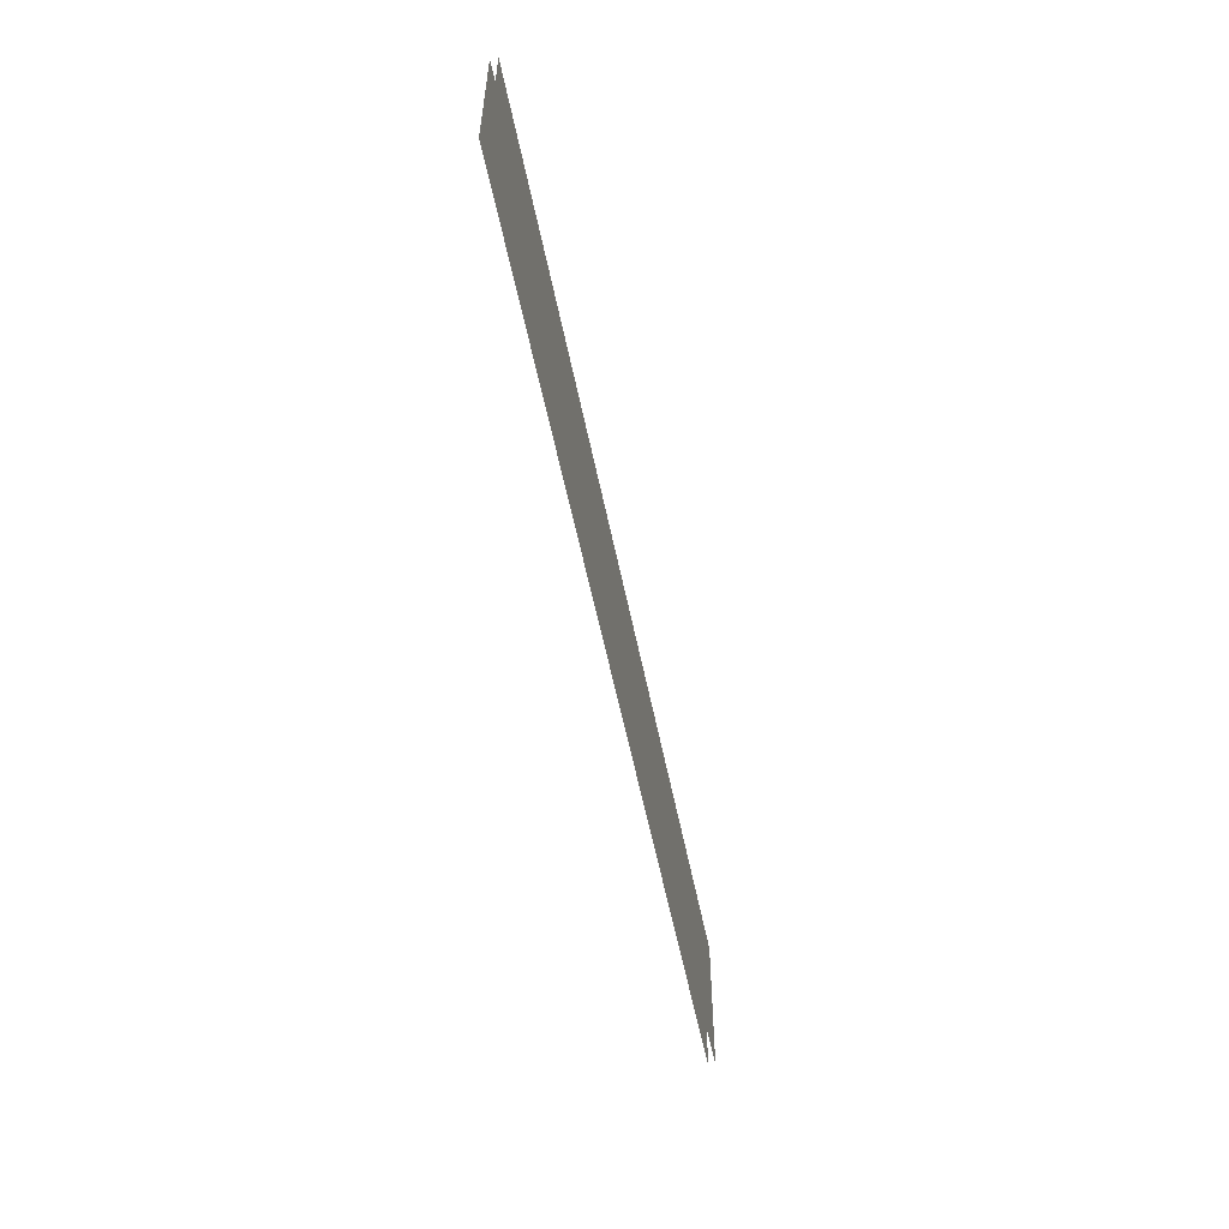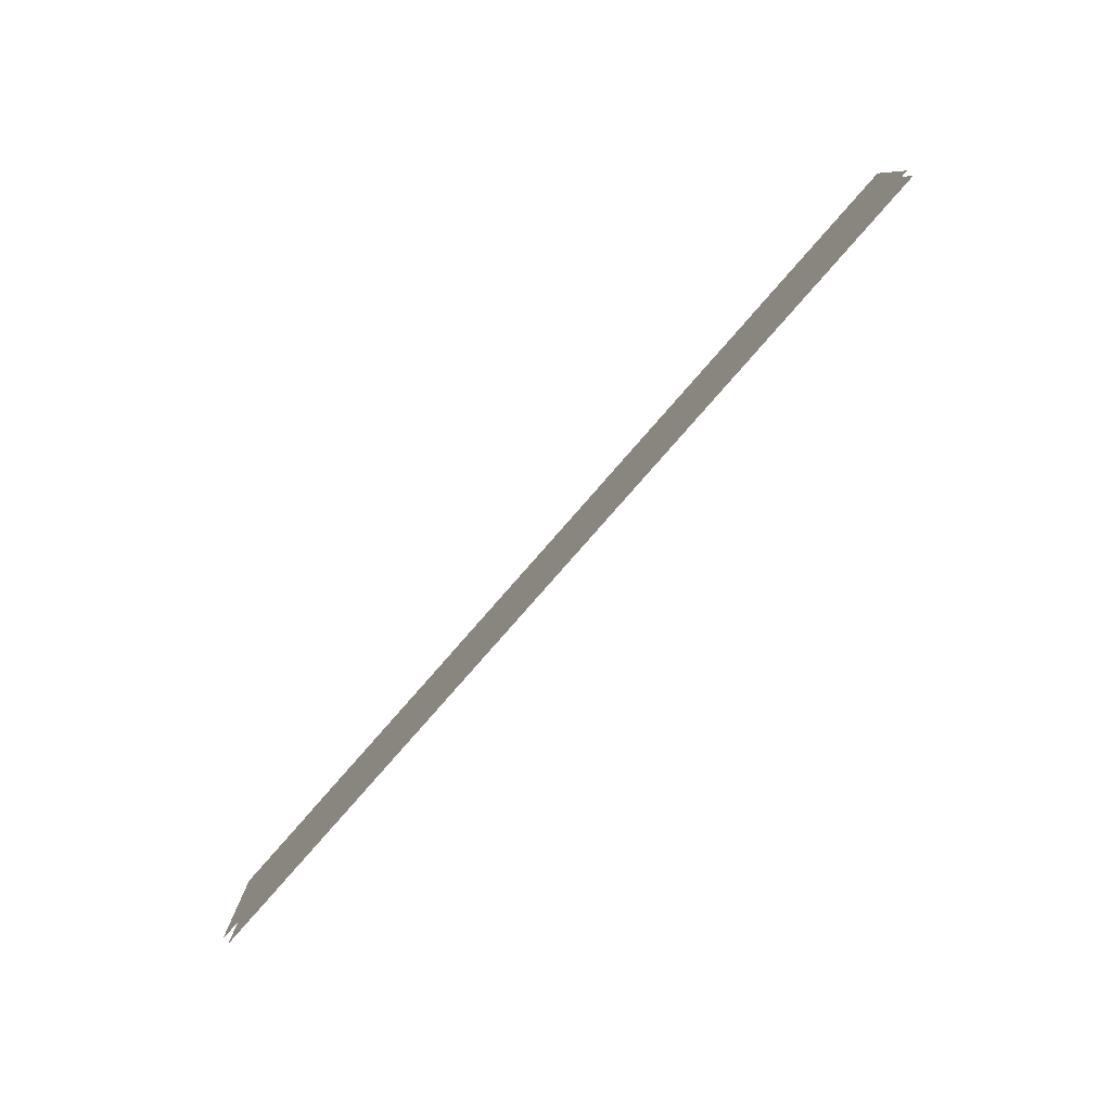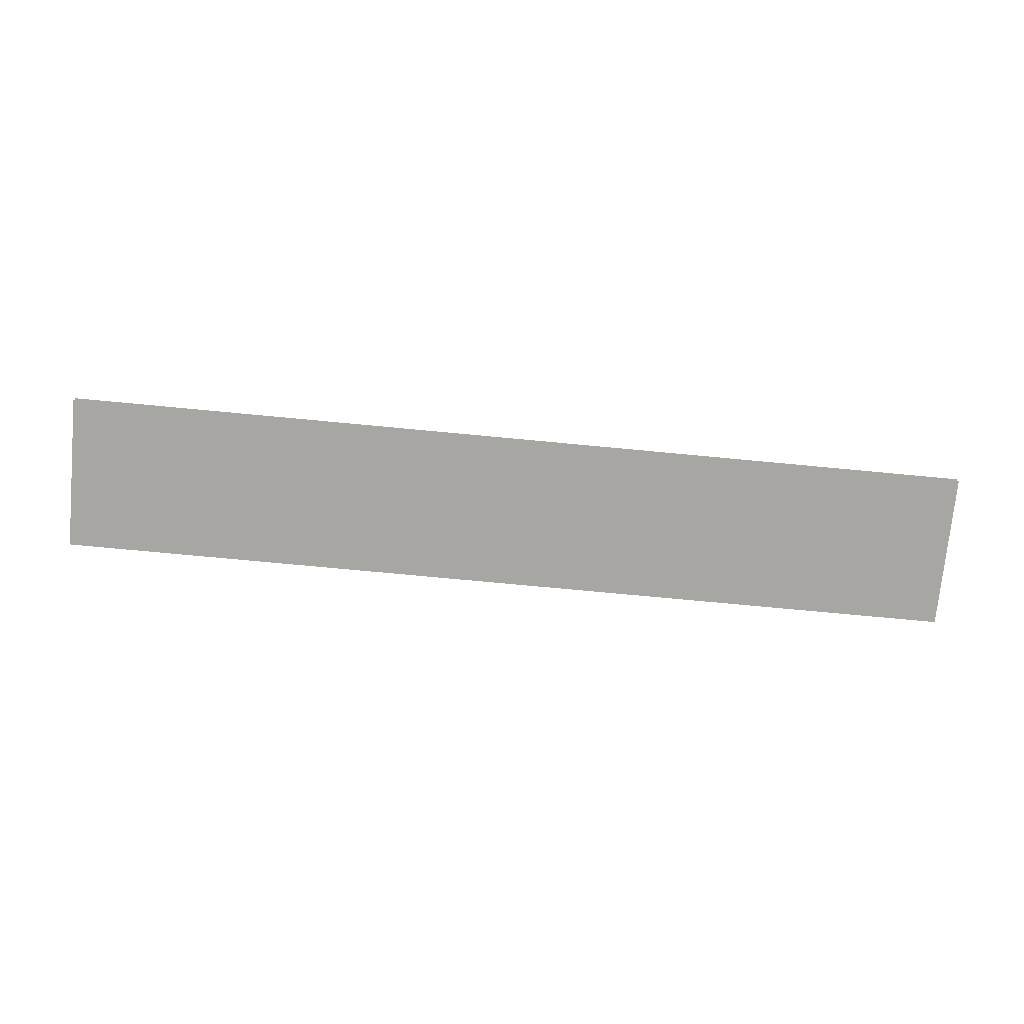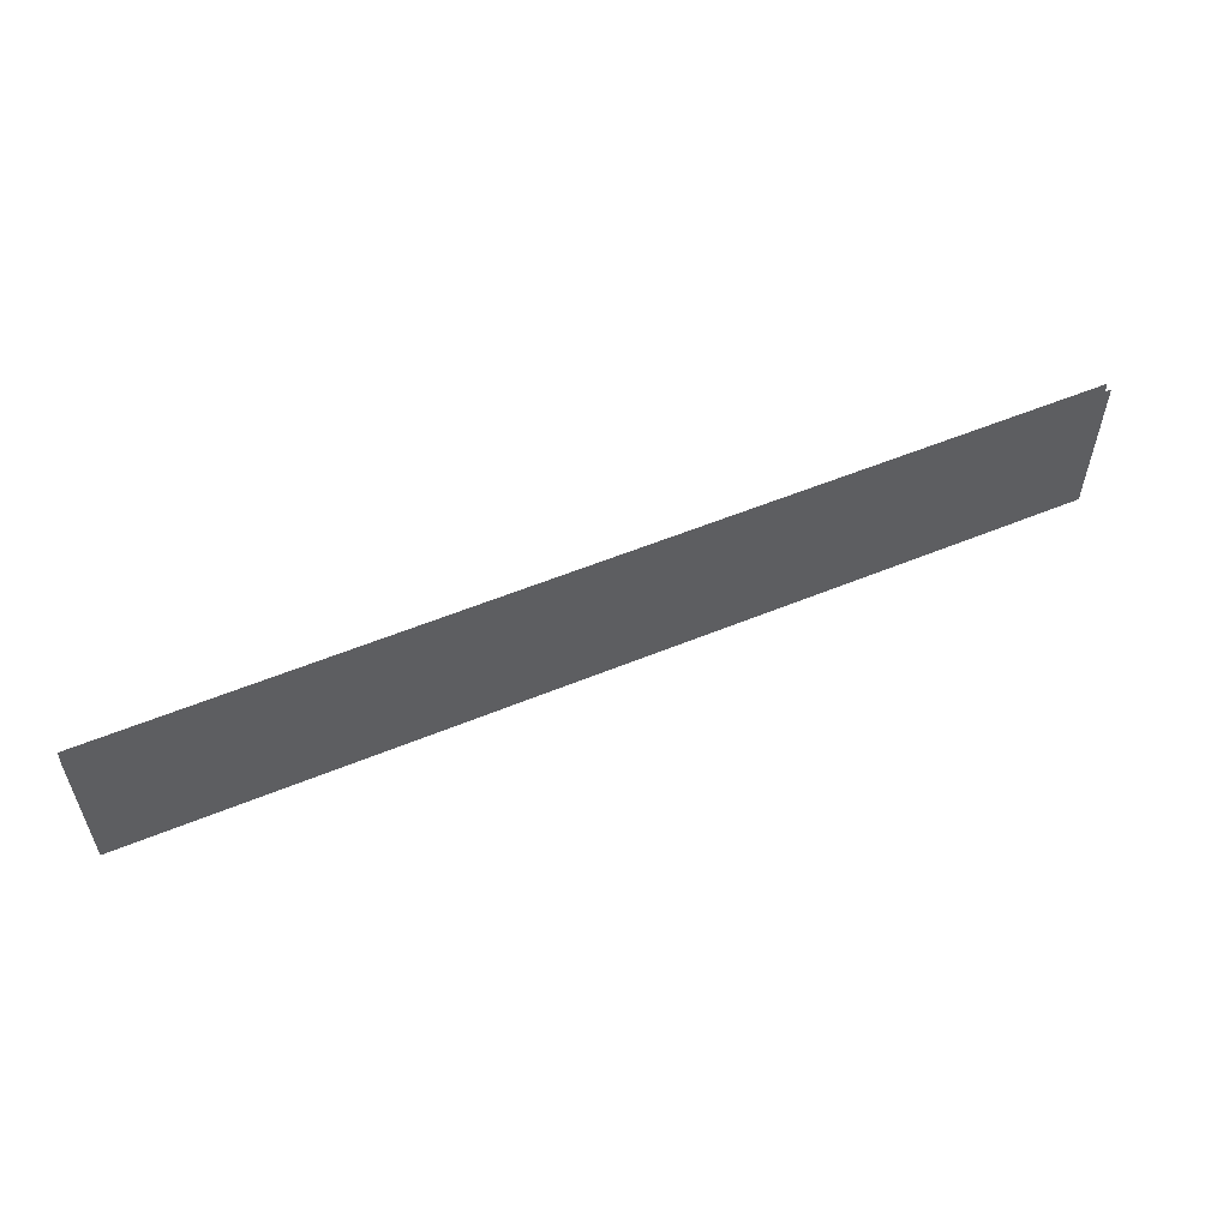
<metadata>
{"format":"obj","ext":"obj","renderer":"f3d","projection":"perspective","resolution":1024,"background":"white","views":[{"elev":-55.8,"azim":-78.7,"up":"+Y"},{"elev":-79.7,"azim":48.8,"up":"+Y"},{"elev":-74.1,"azim":174.6,"up":"+Z"},{"elev":56.2,"azim":-23.3,"up":"+Y"}]}
</metadata>
<code>
o model_7
v -3.167 7.59 0.6975
v -3.167 7.88 0.6975
v -4.874 7.59 0.6975
v -4.874 7.88 0.6975
v -4.874 7.59 0.685
v -4.874 7.88 0.685
v -3.167 7.59 0.685
v -3.167 7.88 0.685
f 1 2 3
f 2 4 3
f 3 4 4
f 4 5 4
f 4 5 5
f 5 6 5
f 5 6 7
f 6 8 7

</code>
